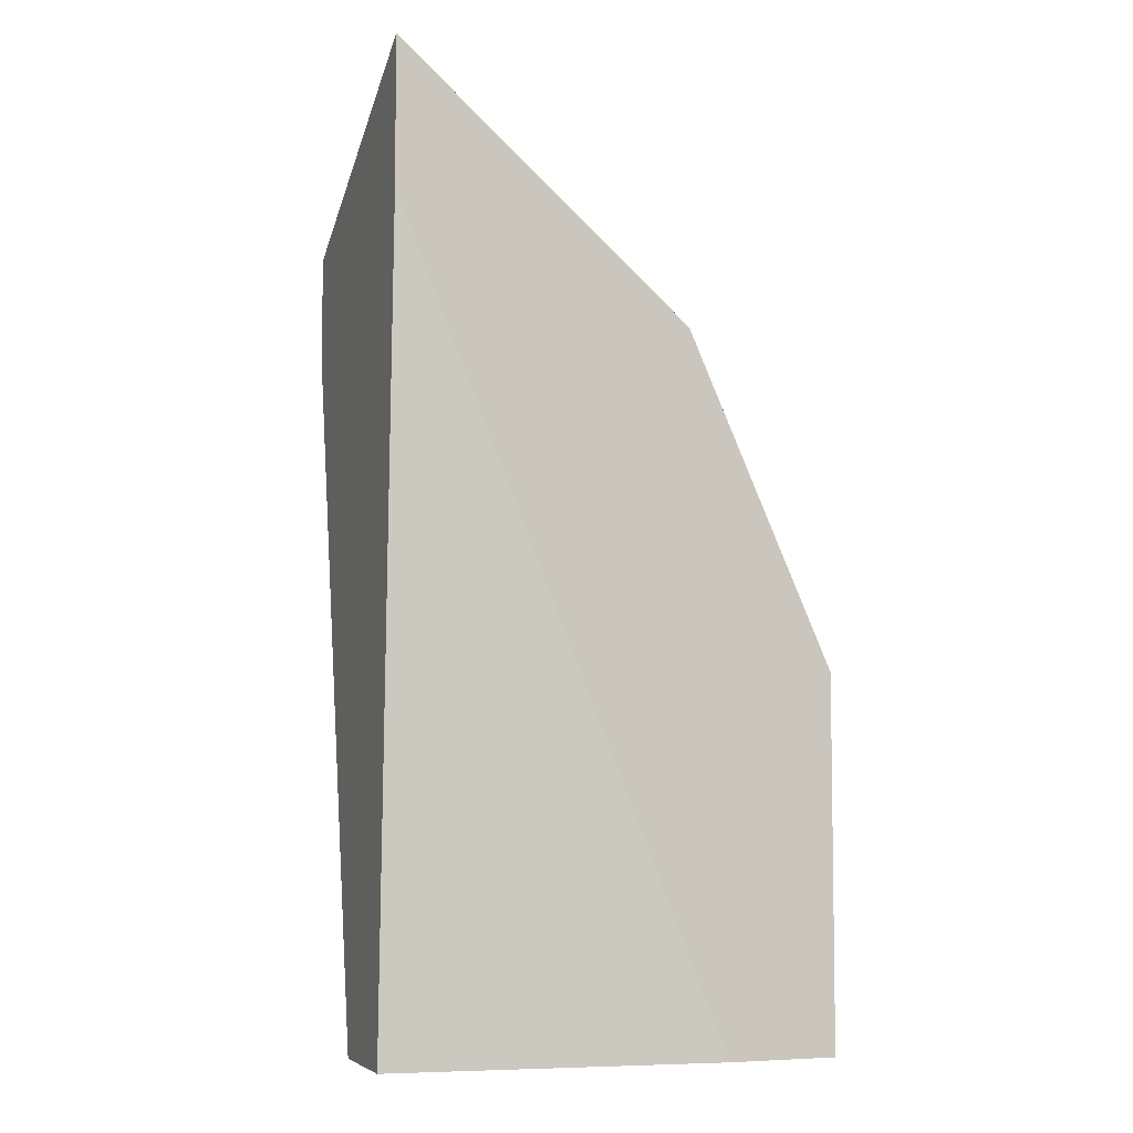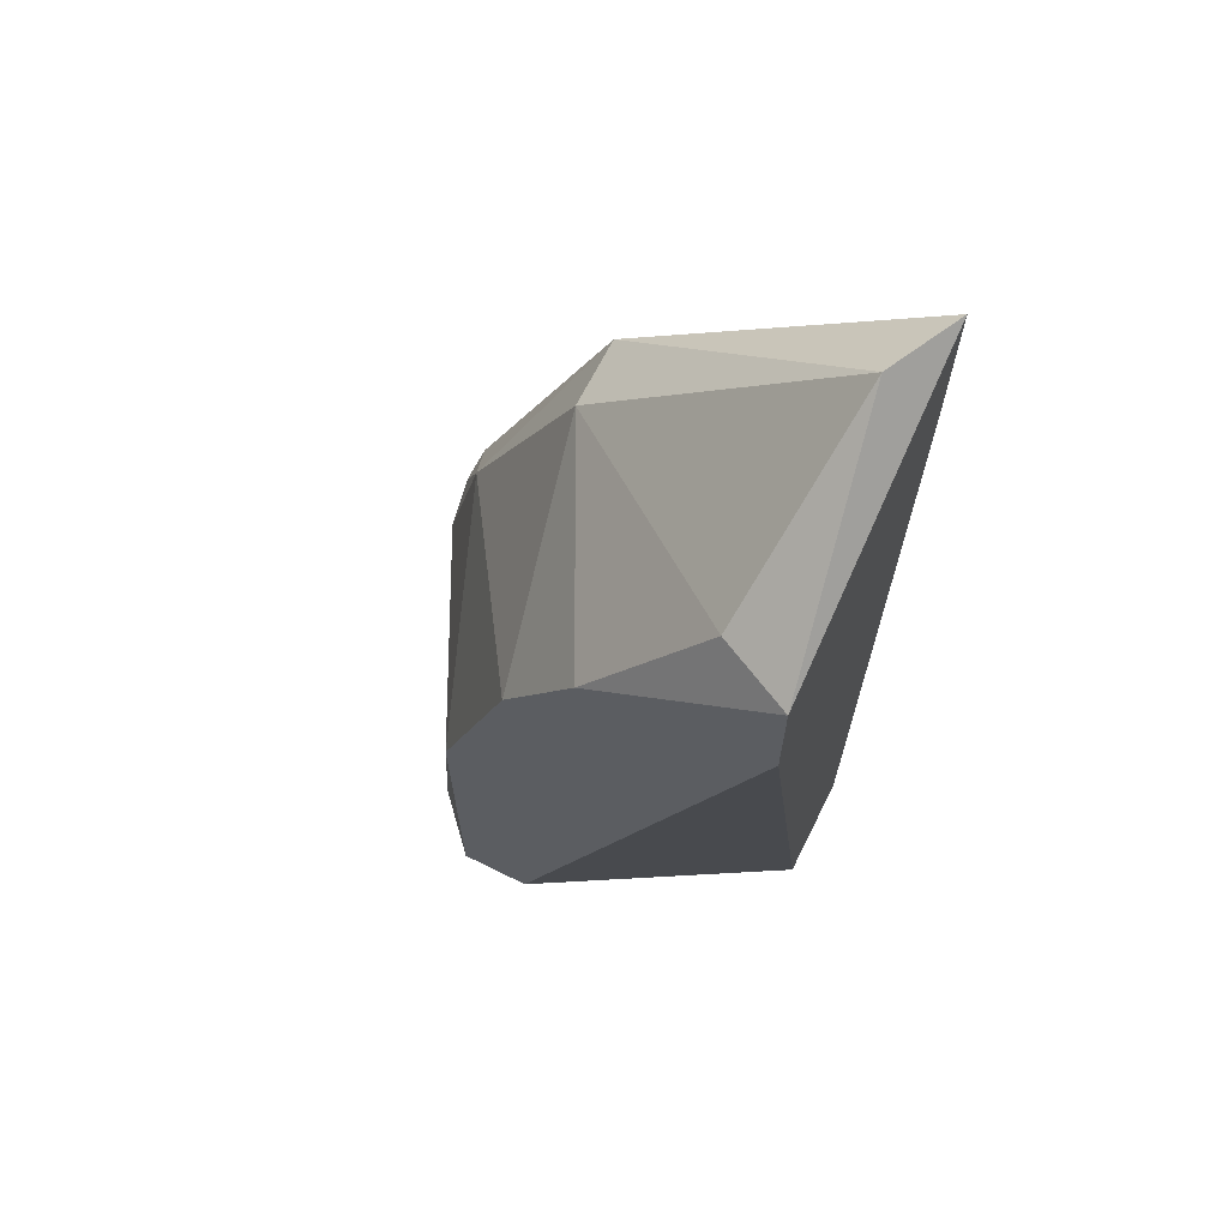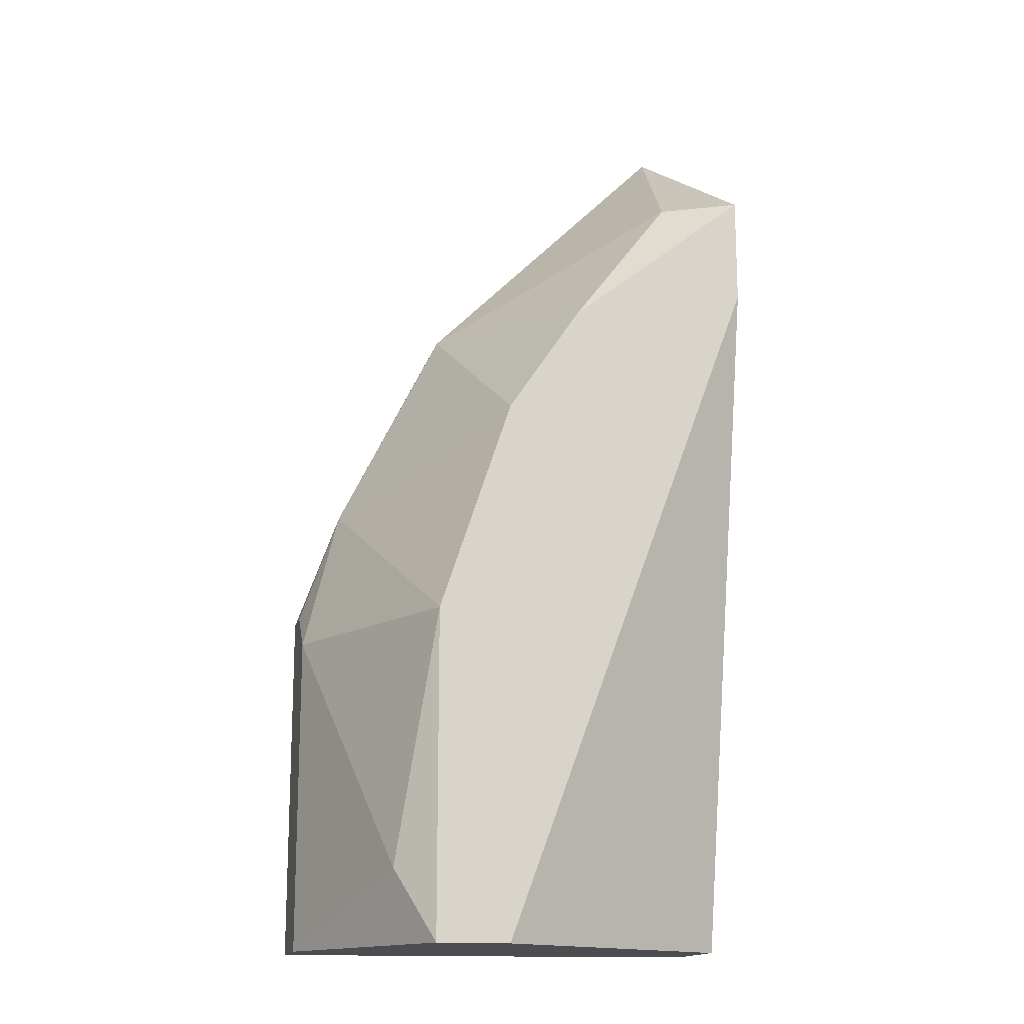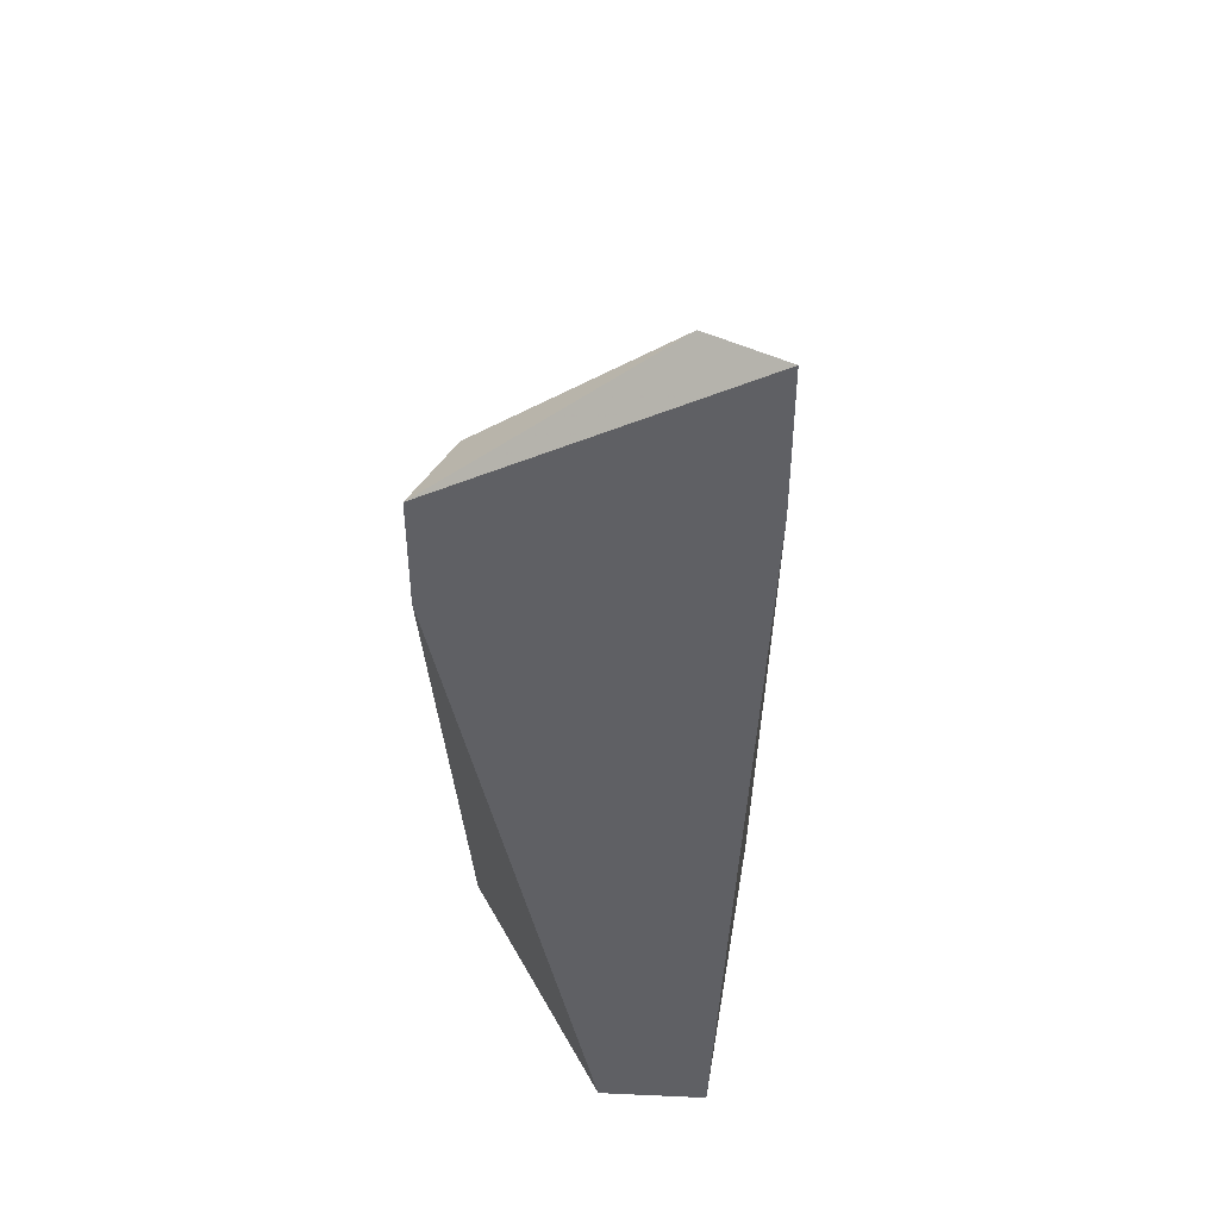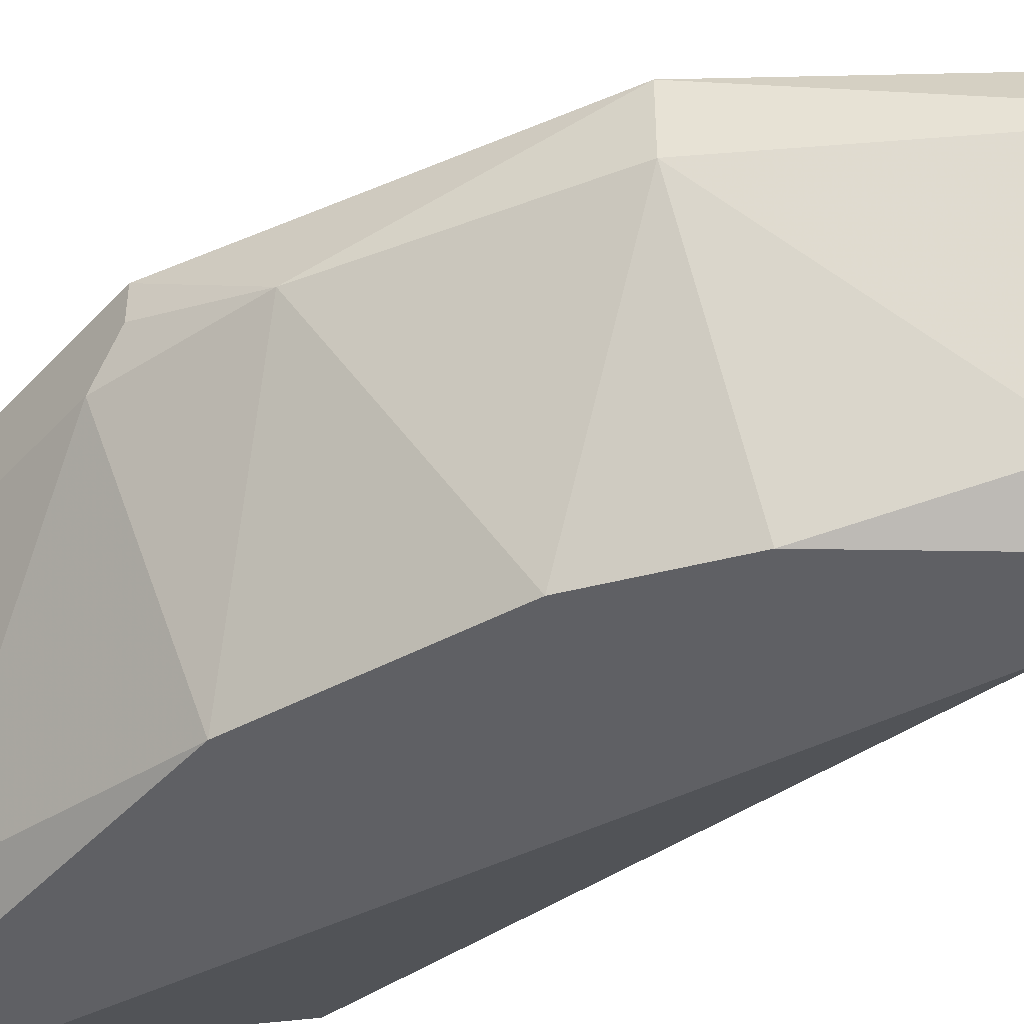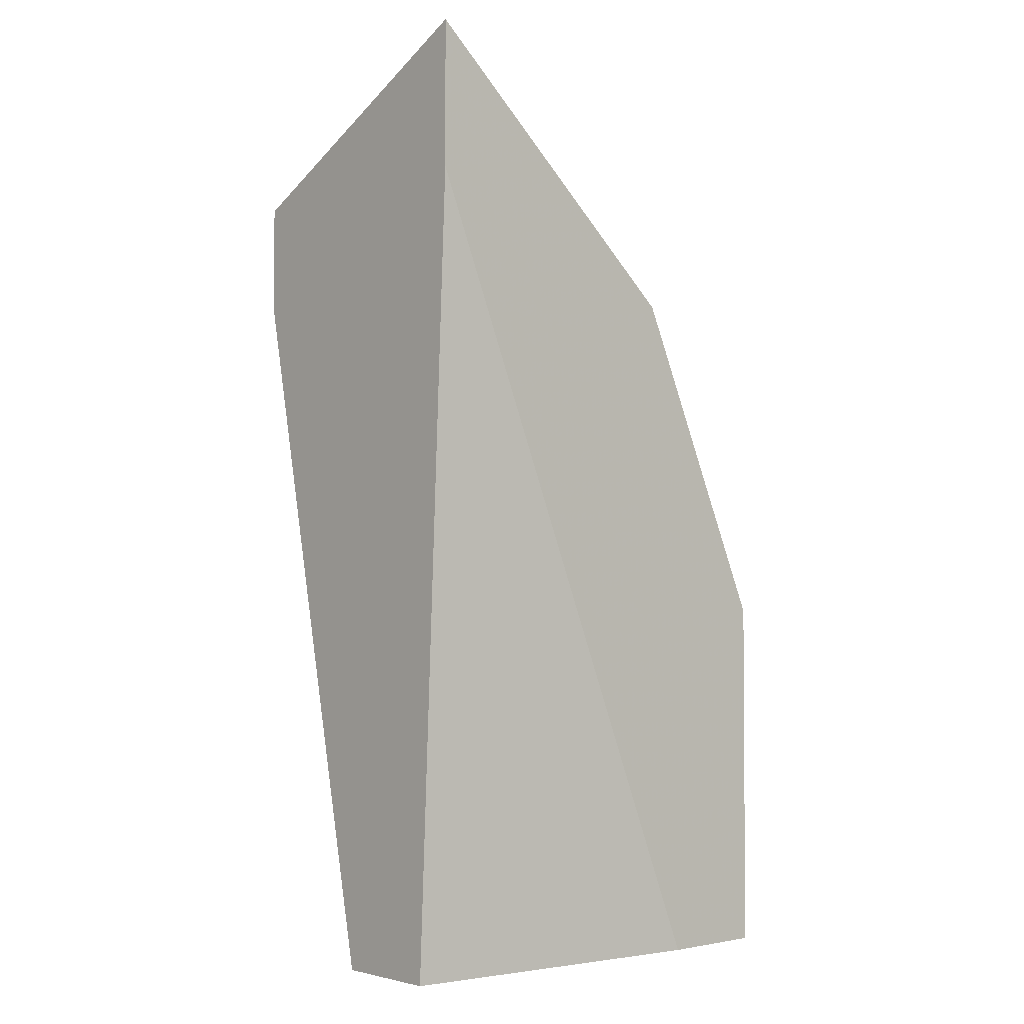
<metadata>
{"format":"obj","ext":"obj","renderer":"f3d","projection":"perspective","resolution":1024,"background":"white","views":[{"elev":-5.7,"azim":-19.6,"up":"+Y"},{"elev":66.2,"azim":-153.5,"up":"+Y"},{"elev":-15.7,"azim":166.5,"up":"+Y"},{"elev":45.2,"azim":-87.0,"up":"+Y"},{"elev":-45.1,"azim":140.3,"up":"+Z"},{"elev":-2.7,"azim":-41.9,"up":"+Y"}]}
</metadata>
<code>
v -0.003363 0.04652 0.009149
v -0.01363 0.02214 0.004014
v -0.004646 0.02214 -0.001121
v -0.01363 0.05037 -0.001121
v -0.01363 0.05551 0.009149
v 0.001772 0.02214 0.009149
v -0.00208 0.03369 -0.001121
v -0.01363 0.02214 0.007864
v 0.001772 0.03498 0.007864
v -0.007213 0.04524 -0.001121
v -0.000795 0.02471 0.000163
v -0.01235 0.05551 0.00658
v -0.003363 0.04652 0.00658
v -0.01363 0.04652 -0.001121
v -0.00208 0.02214 0.009149
v 0.000488 0.03883 0.00658
v 0.001772 0.02214 0.00658
v -0.004646 0.04139 -0.001121
v 0.001772 0.03498 0.009149
v 0.001772 0.03369 0.00658
v -0.00208 0.02214 -0.001121
v -0.01106 0.05037 0.000163
v -0.01363 0.05037 0.009149
f 8 15 23
f 4 2 5
f 2 3 6
f 1 5 6
f 3 4 7
f 5 2 8
f 2 6 8
f 7 4 10
f 5 1 12
f 4 5 12
f 12 1 13
f 3 2 14
f 4 3 14
f 2 4 14
f 6 5 15
f 8 6 15
f 13 1 16
f 6 3 17
f 9 6 17
f 7 10 18
f 10 13 18
f 16 7 18
f 13 16 18
f 1 6 19
f 6 9 19
f 16 1 19
f 9 16 19
f 11 7 20
f 16 9 20
f 7 16 20
f 9 17 20
f 17 11 20
f 3 7 21
f 7 11 21
f 17 3 21
f 11 17 21
f 10 4 22
f 4 12 22
f 13 10 22
f 12 13 22
f 5 8 23
f 15 5 23

</code>
